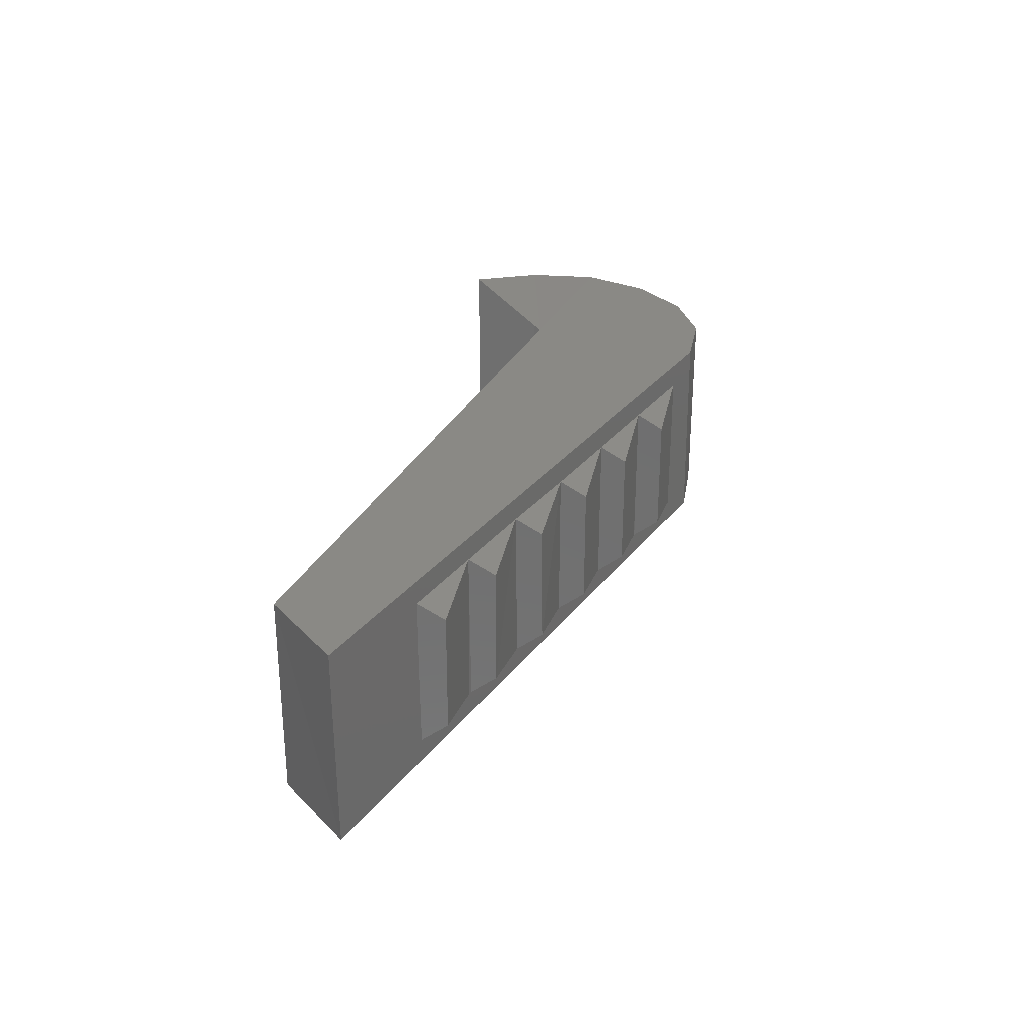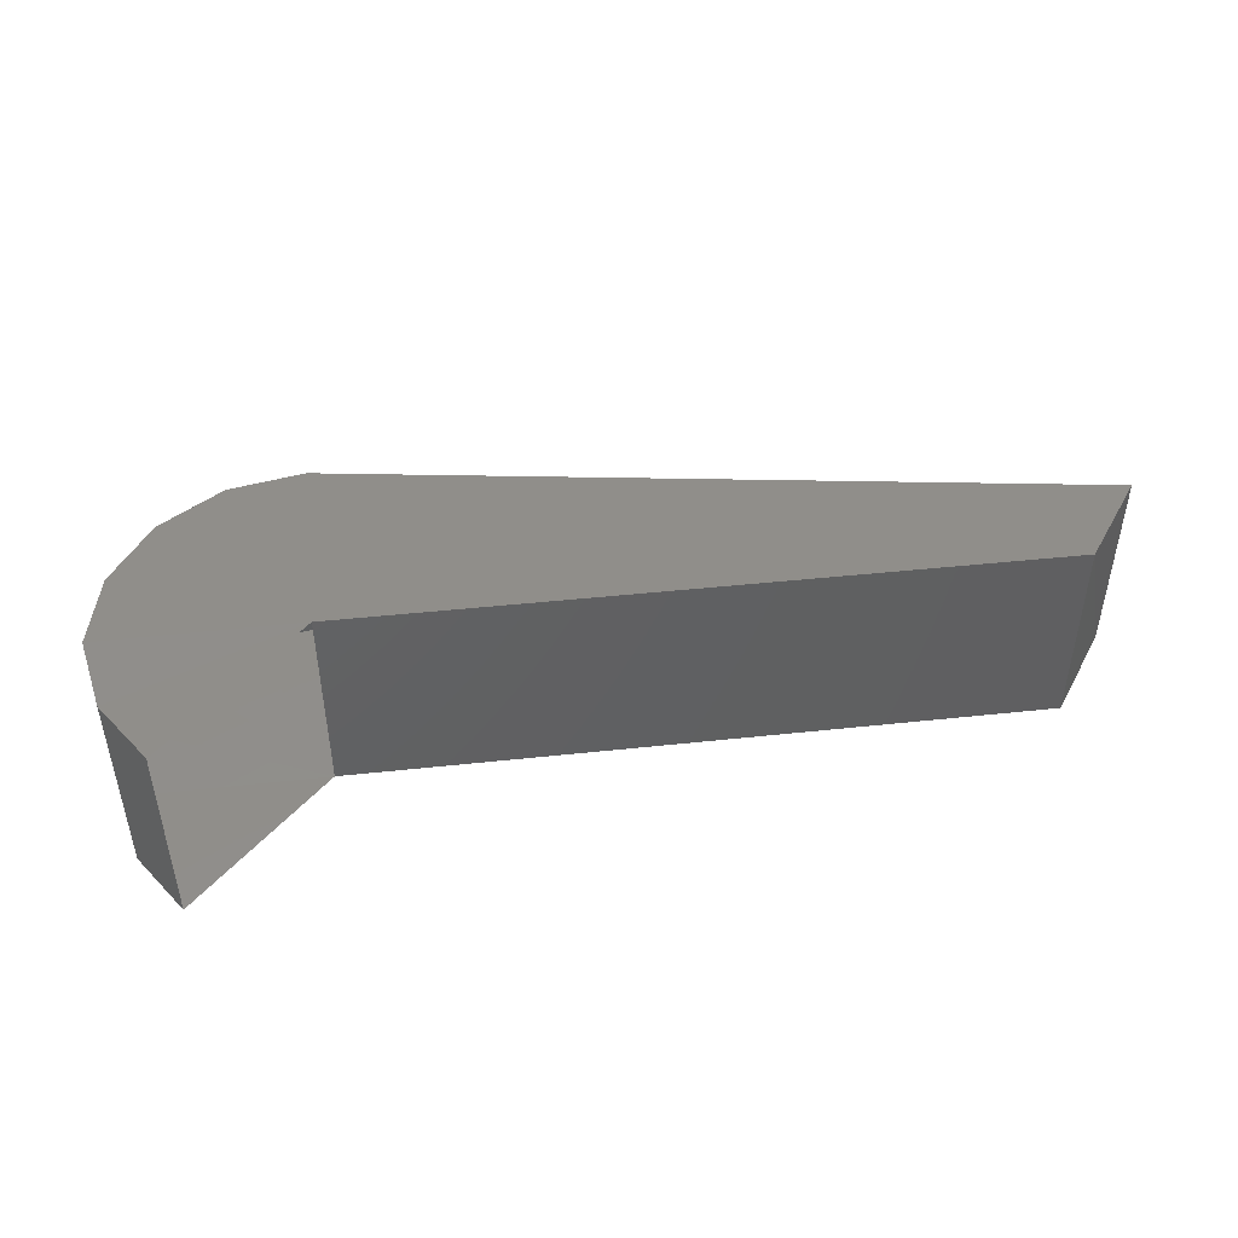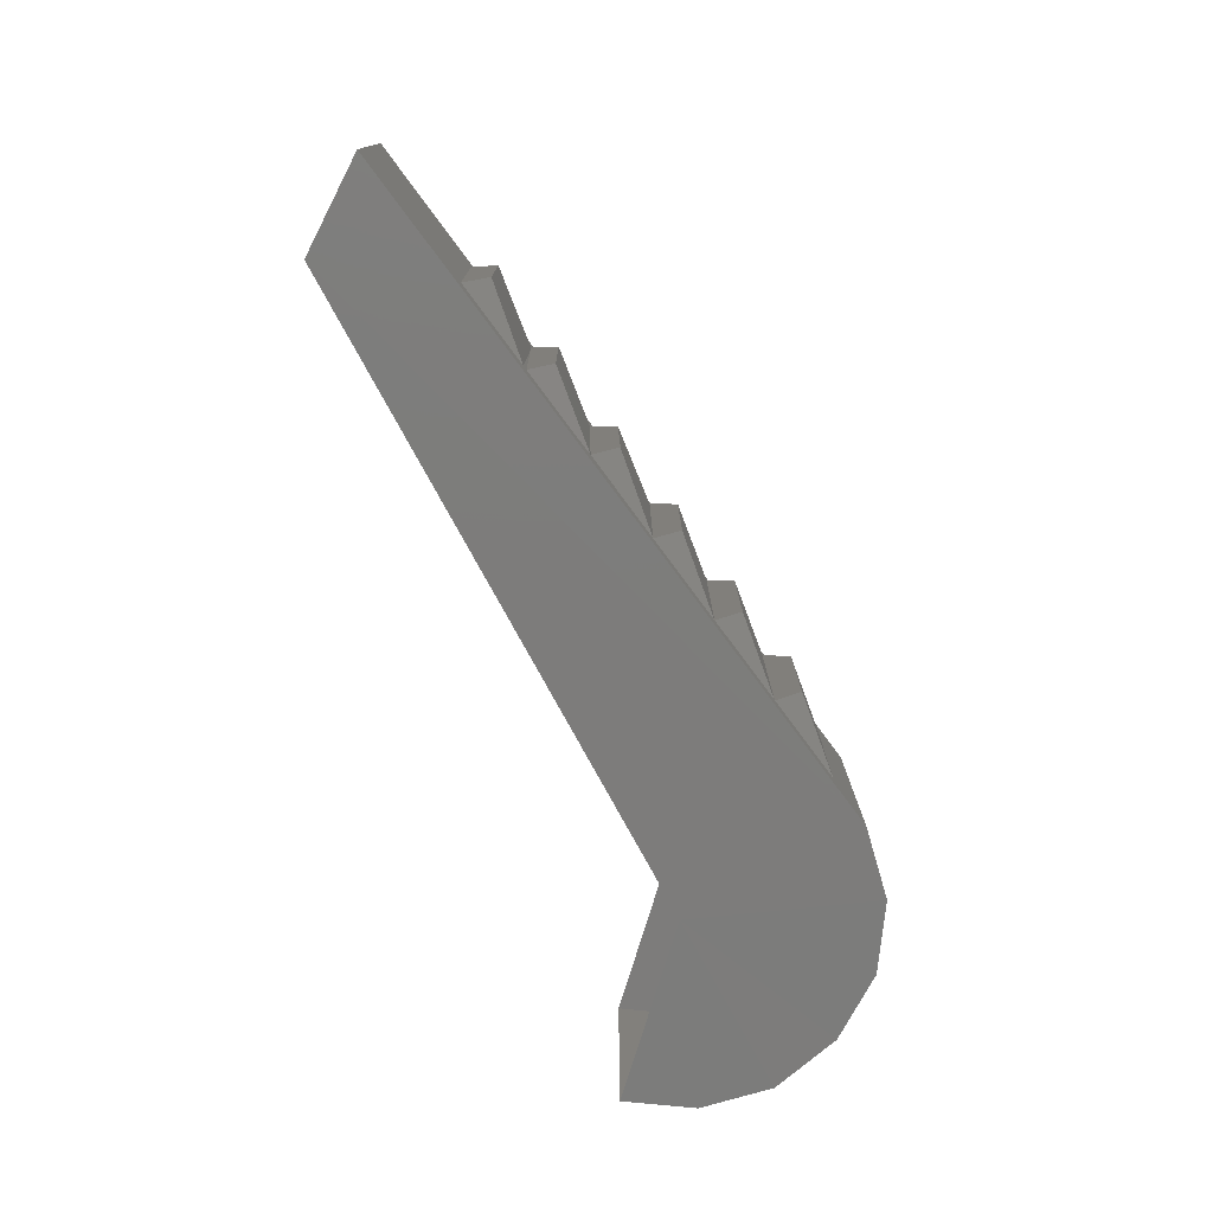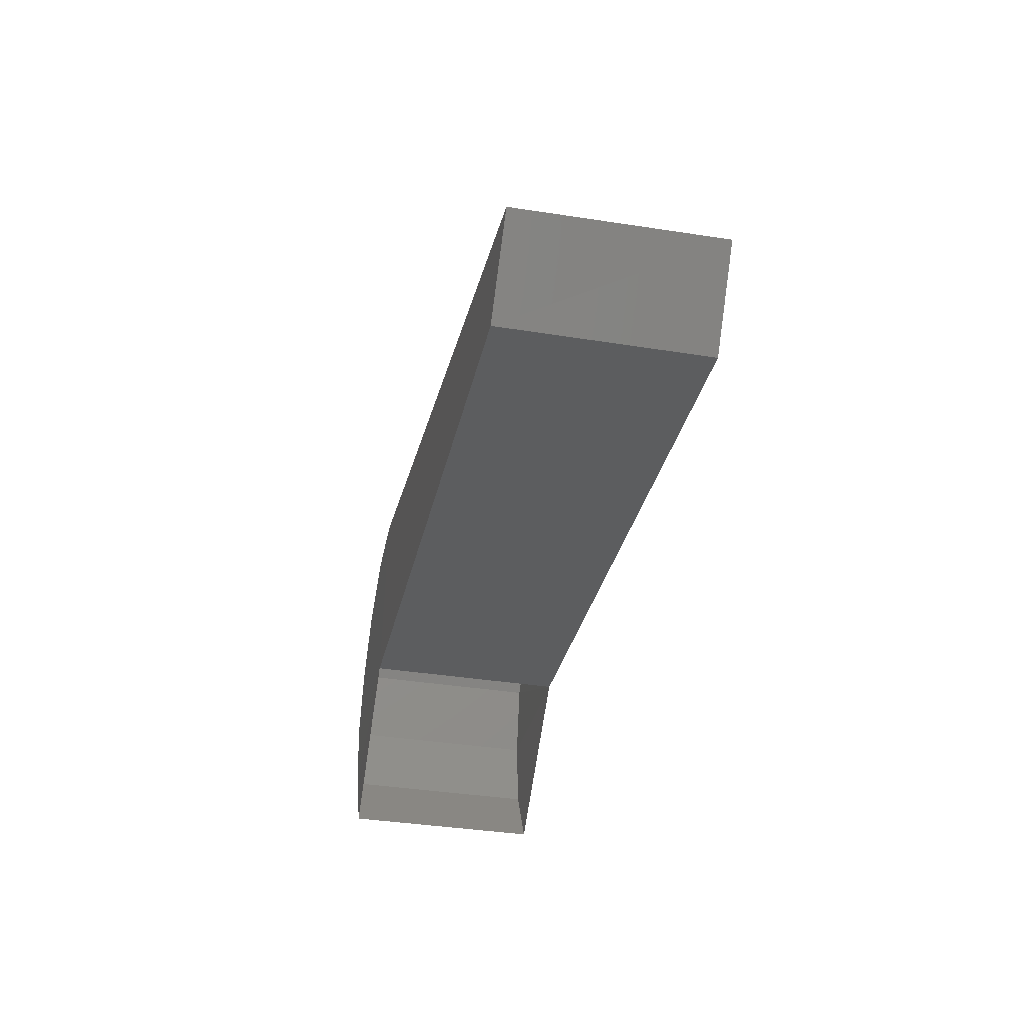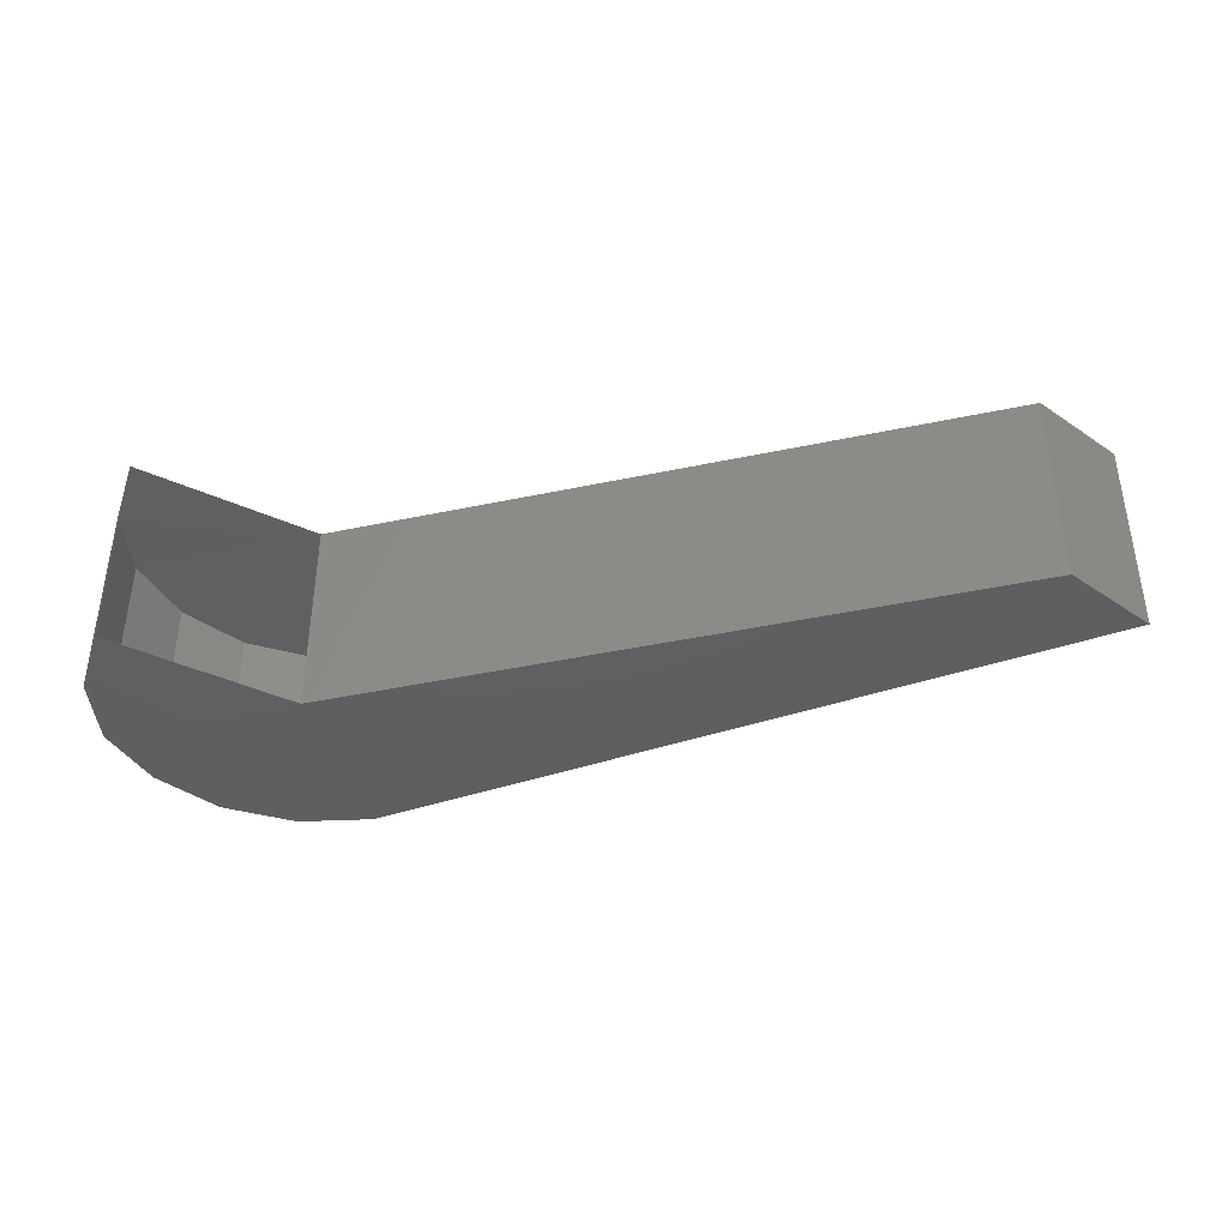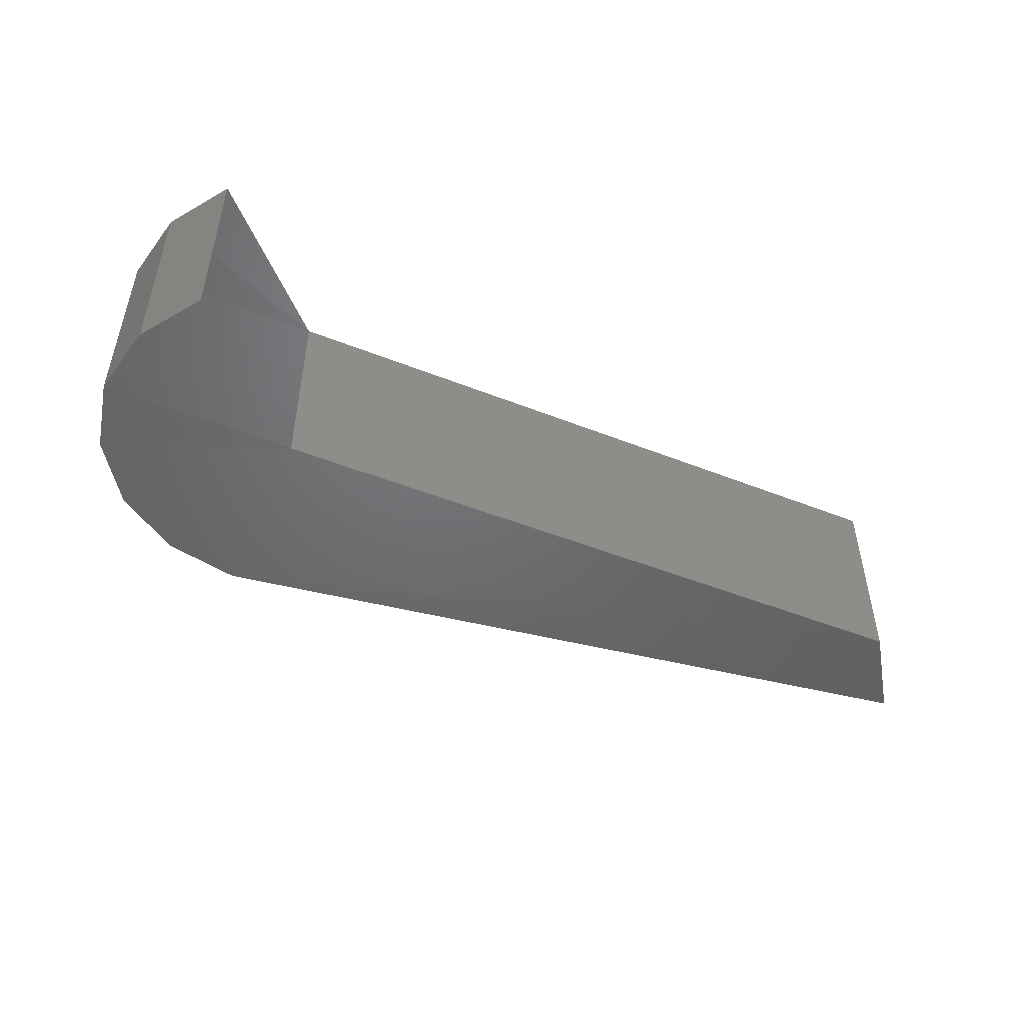
<metadata>
{"format":"stl","ext":"stl","renderer":"f3d","projection":"perspective","resolution":1024,"background":"white","views":[{"elev":28.5,"azim":-75.6,"up":"+Y"},{"elev":45.8,"azim":166.0,"up":"+Y"},{"elev":-75.8,"azim":-68.6,"up":"+Y"},{"elev":-37.8,"azim":-101.5,"up":"+Z"},{"elev":-39.7,"azim":-171.9,"up":"+Y"},{"elev":-49.1,"azim":149.5,"up":"+Y"}]}
</metadata>
<code>
# stl→obj: 46 verts, 70 faces
v -0.829 -11.21 -1.188
v -0.829 -10.59 -1.188
v -0.724 -11.21 -0.983
v -0.724 -10.59 -0.983
v -0.704 -11.21 -0.753
v -0.704 -10.58 -0.753
v -0.779 -11.21 -0.533
v -0.779 -10.58 -0.533
v -0.929 -11.21 -0.358
v -0.929 -10.58 -0.358
v -1.134 -11.21 -0.253
v -1.134 -10.58 -0.253
v -1.364 -11.21 -0.233
v -1.364 -10.58 -0.238
v -3.604 -10.59 -0.843
v -3.184 -11.14 -0.728
v -2.904 -11.14 -0.653
v -3.164 -11.08 -0.648
v -2.904 -10.66 -0.653
v -3.164 -10.71 -0.648
v -3.184 -10.66 -0.728
v -2.884 -10.71 -0.573
v -2.624 -10.66 -0.578
v -2.884 -11.08 -0.573
v -2.624 -11.14 -0.573
v -2.604 -10.71 -0.498
v -2.344 -10.66 -0.498
v -2.604 -11.08 -0.493
v -2.344 -11.14 -0.498
v -2.324 -10.71 -0.418
v -2.064 -10.66 -0.423
v -2.324 -11.08 -0.418
v -2.064 -11.14 -0.423
v -2.044 -10.71 -0.343
v -1.784 -10.66 -0.348
v -2.044 -11.08 -0.343
v -1.784 -11.14 -0.348
v -1.764 -10.71 -0.268
v -1.504 -10.66 -0.273
v -1.764 -11.08 -0.268
v -1.504 -11.14 -0.273
v -3.604 -11.21 -0.838
v -3.394 -11.21 -1.078
v -1.294 -11.21 -0.823
v -1.294 -10.58 -0.823
v -3.394 -10.59 -1.078
f 1 2 3
f 2 3 4
f 3 4 5
f 4 5 6
f 5 6 7
f 6 7 8
f 7 8 9
f 8 9 10
f 9 10 11
f 10 11 12
f 11 12 13
f 12 13 14
f 13 14 15
f 16 17 18
f 17 18 19
f 18 19 20
f 19 20 21
f 19 22 23
f 22 23 24
f 23 24 25
f 24 25 17
f 23 26 27
f 26 27 28
f 27 28 29
f 28 29 25
f 27 30 31
f 30 31 32
f 31 32 33
f 32 33 29
f 31 34 35
f 34 35 36
f 35 36 37
f 36 37 33
f 35 38 39
f 38 39 40
f 39 40 41
f 40 41 37
f 42 43 13
f 43 13 44
f 13 44 11
f 44 11 9
f 9 7 44
f 7 44 5
f 44 5 3
f 2 4 45
f 4 45 6
f 45 6 8
f 8 10 45
f 10 45 12
f 45 12 14
f 14 45 15
f 45 15 46
f 31 34 33
f 34 33 36
f 28 26 25
f 26 25 23
f 24 22 17
f 22 17 19
f 40 38 37
f 38 37 35
f 32 30 29
f 30 29 27
f 46 43 45
f 43 45 44
f 15 42 46
f 42 46 43
f 21 20 16
f 20 16 18
f 15 13 42
f 3 44 1

</code>
